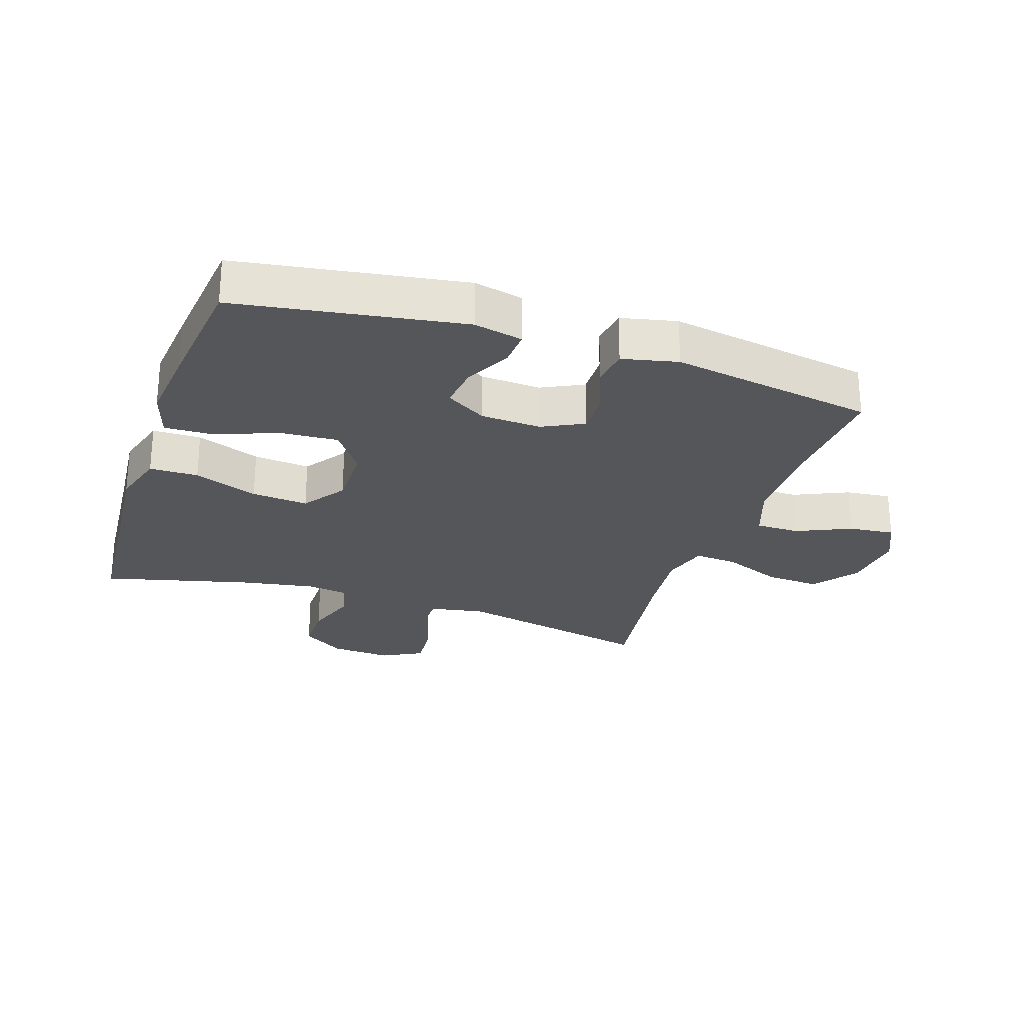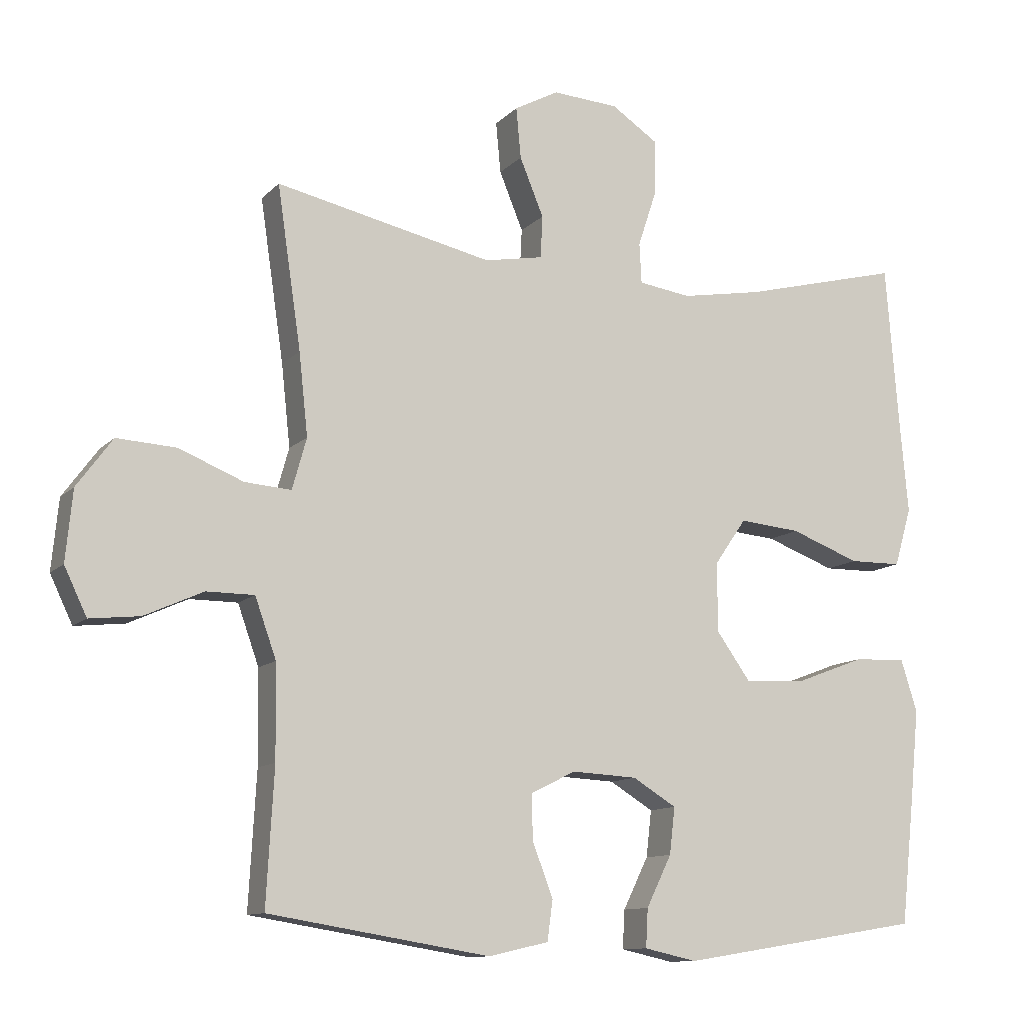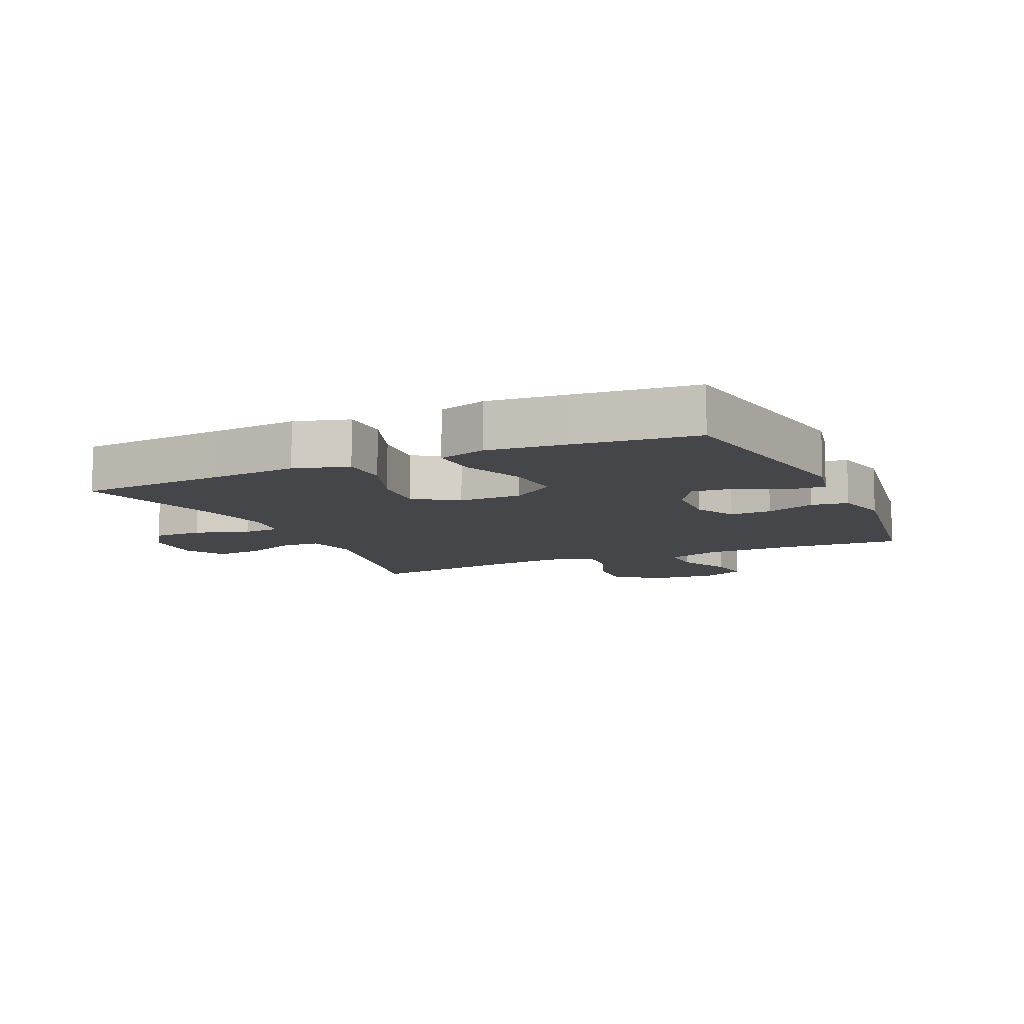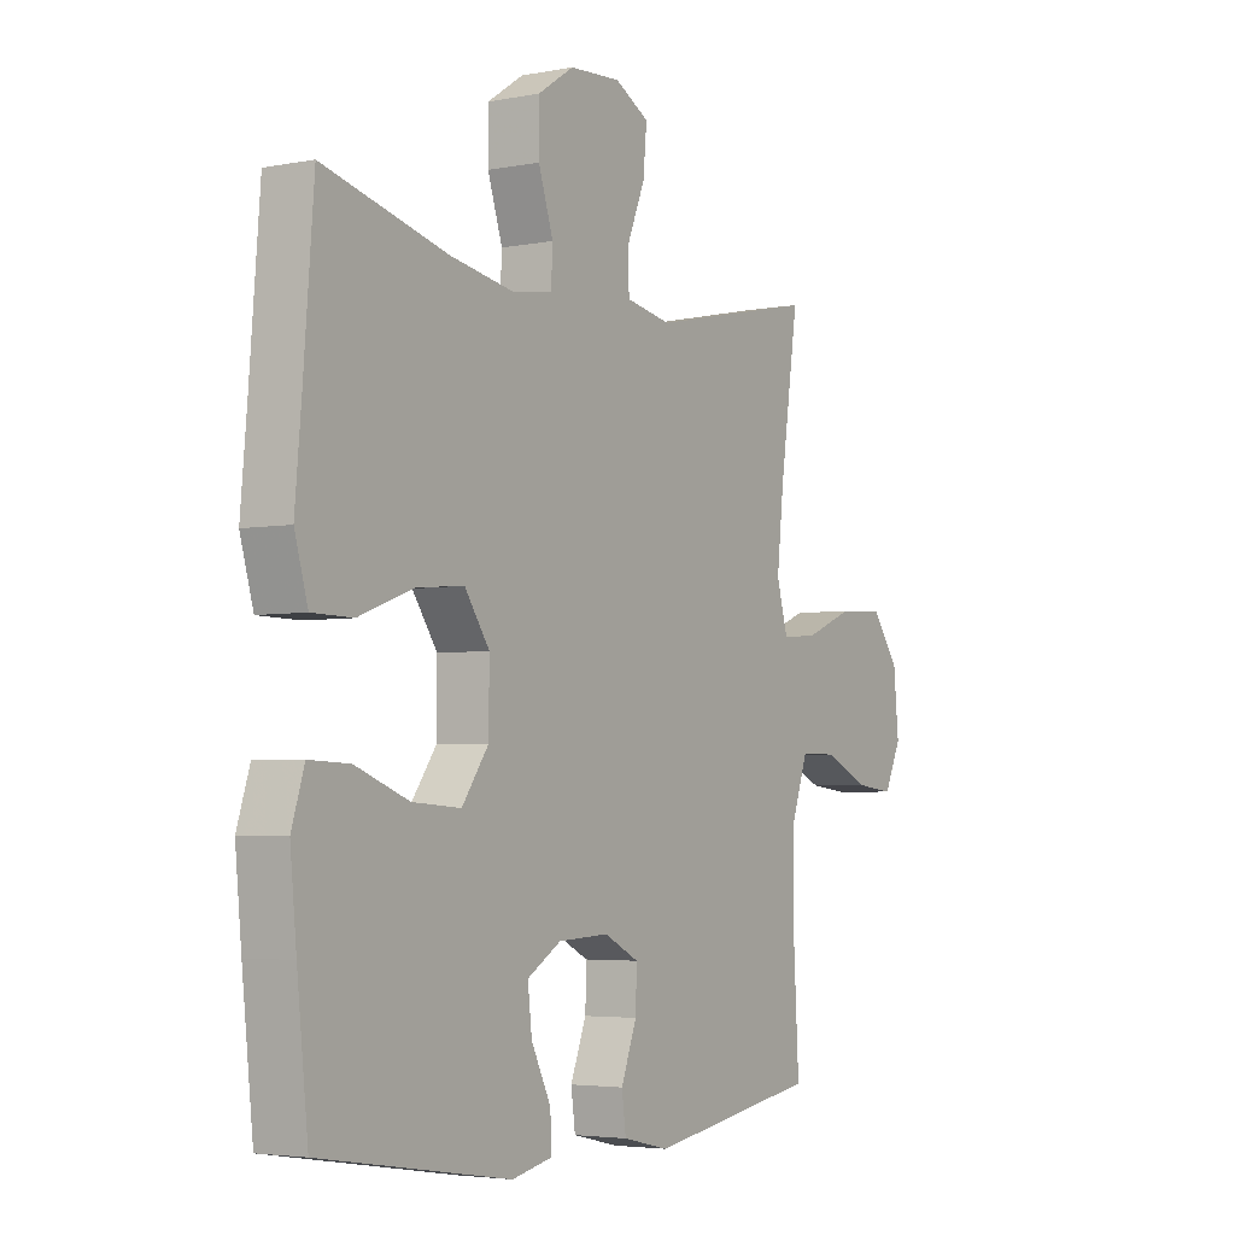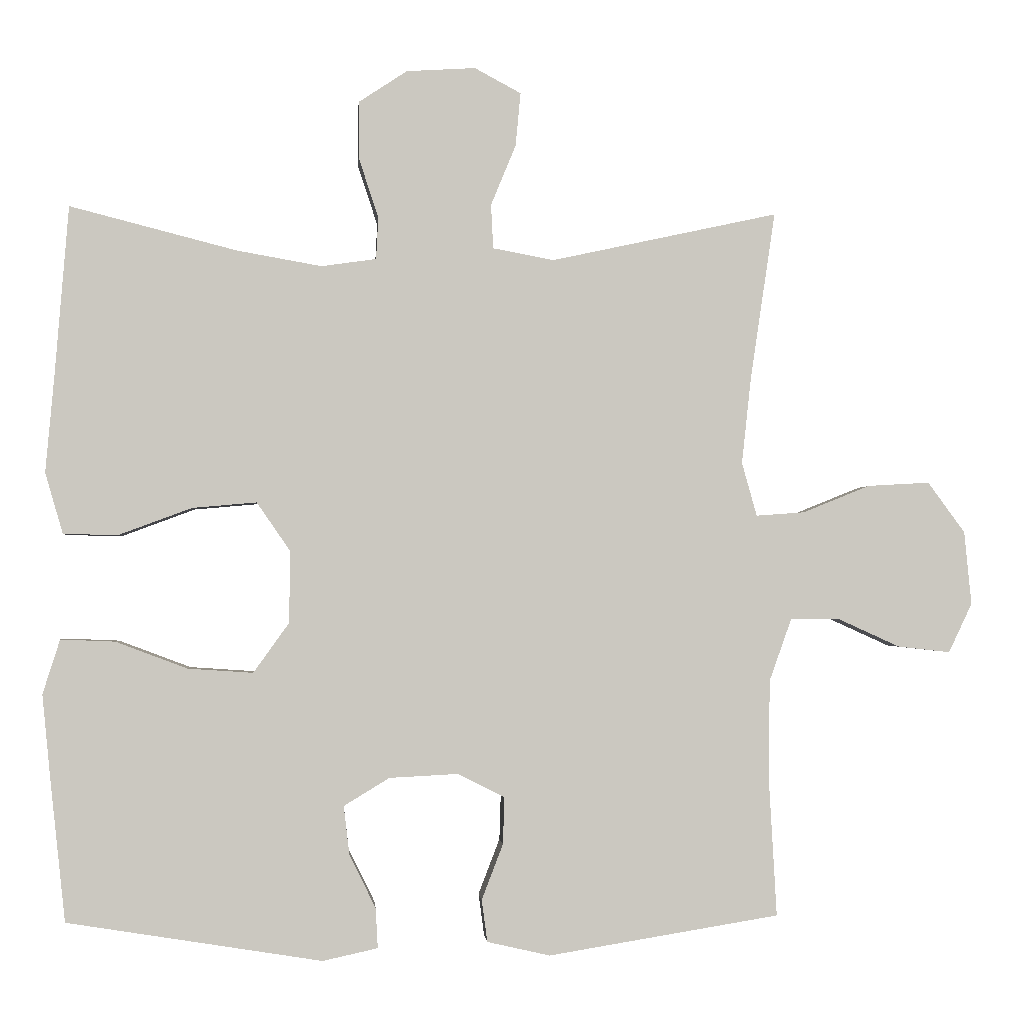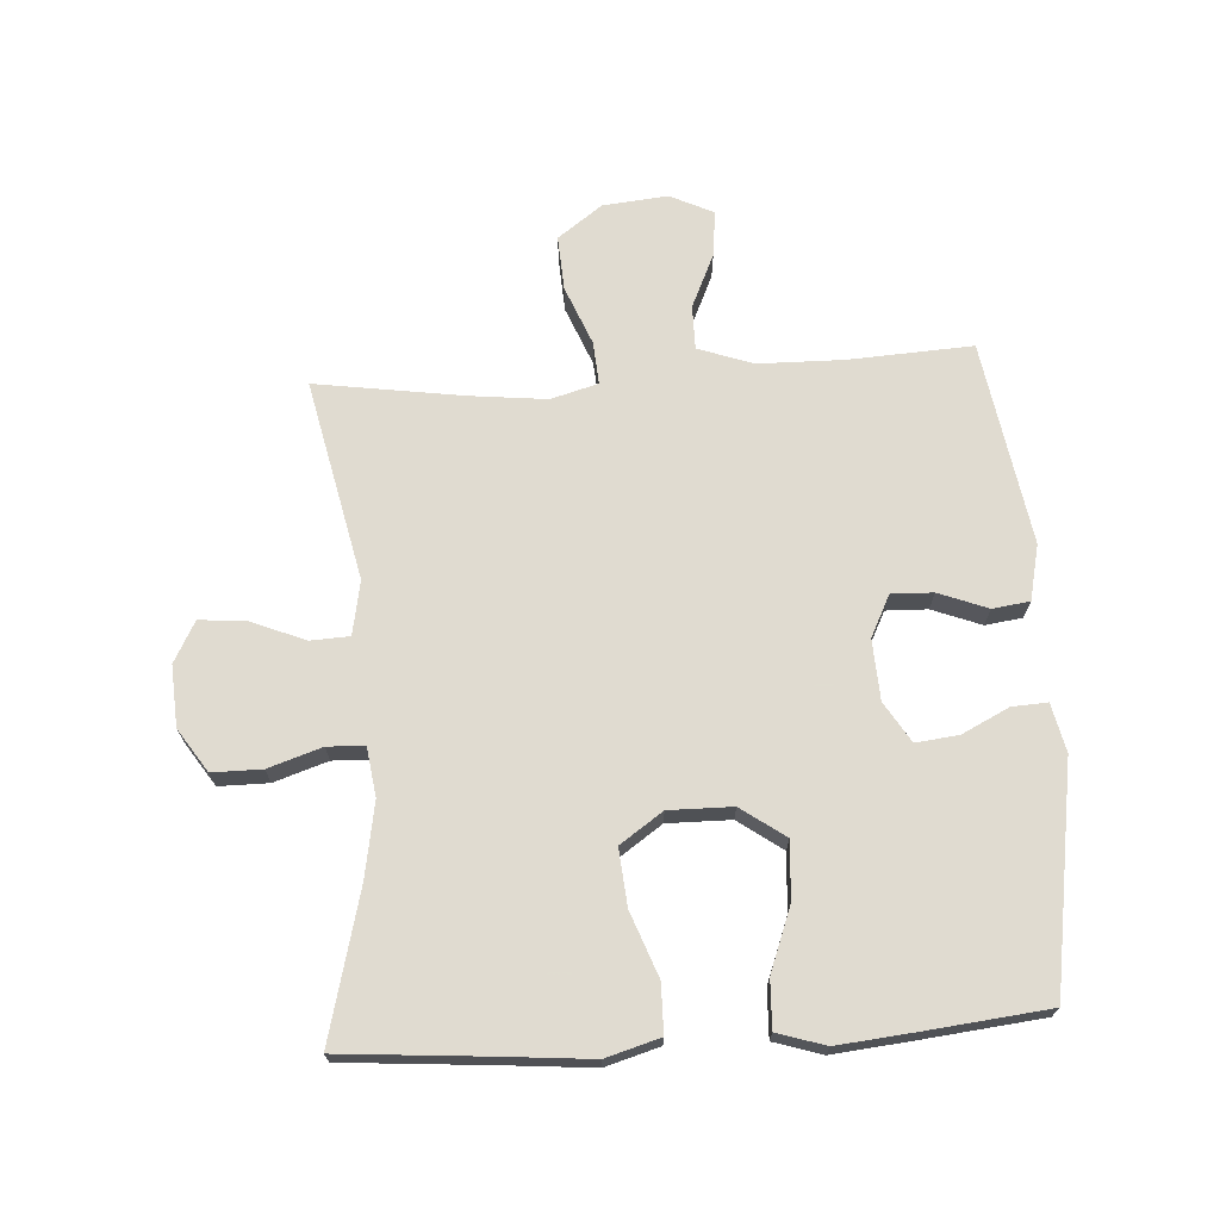
<metadata>
{"format":"obj","ext":"obj","renderer":"f3d","projection":"perspective","resolution":1024,"background":"white","views":[{"elev":-25.9,"azim":161.4,"up":"+Y"},{"elev":-11.3,"azim":-25.3,"up":"+Z"},{"elev":-9.8,"azim":114.6,"up":"+Y"},{"elev":-4.0,"azim":122.4,"up":"+Z"},{"elev":-1.8,"azim":175.6,"up":"+Z"},{"elev":69.8,"azim":86.4,"up":"+Y"}]}
</metadata>
<code>
v -0.5 0.07 0.5
v -0.182 0.07 0.431
v -0.096 0.07 0.447
v -0.093 0.07 0.509
v -0.128 0.07 0.594
v -0.135 0.07 0.669
v -0.07 0.07 0.704
v 0.027 0.07 0.698
v 0.095 0.07 0.653
v 0.095 0.07 0.574
v 0.067 0.07 0.489
v 0.07 0.07 0.43
v 0.147 0.07 0.419
v 0.266 0.07 0.44
v 0.5 0.07 0.5
v 0.519 0.07 0.261
v 0.531 0.07 0.126
v 0.506 0.07 0.04
v 0.429 0.07 0.039
v 0.327 0.07 0.077
v 0.237 0.07 0.085
v 0.19 0.07 0.017
v 0.191 0.07 -0.084
v 0.241 0.07 -0.154
v 0.332 0.07 -0.148
v 0.433 0.07 -0.11
v 0.509 0.07 -0.107
v 0.533 0.07 -0.183
v 0.521 0.07 -0.305
v 0.5 0.07 -0.5
v 0.143 0.07 -0.557
v 0.066 0.07 -0.54
v 0.069 0.07 -0.484
v 0.106 0.07 -0.409
v 0.114 0.07 -0.341
v 0.05 0.07 -0.302
v -0.046 0.07 -0.297
v -0.112 0.07 -0.33
v -0.11 0.07 -0.396
v -0.08 0.07 -0.474
v -0.088 0.07 -0.533
v -0.176 0.07 -0.553
v -0.5 0.07 -0.5
v -0.489 0.07 -0.303
v -0.491 0.07 -0.167
v -0.522 0.07 -0.08
v -0.592 0.07 -0.08
v -0.678 0.07 -0.119
v -0.751 0.07 -0.127
v -0.784 0.07 -0.058
v -0.774 0.07 0.045
v -0.722 0.07 0.116
v -0.635 0.07 0.111
v -0.541 0.07 0.073
v -0.473 0.07 0.068
v -0.452 0.07 0.143
v -0.465 0.07 0.263
v -0.5 0 0.5
v -0.182 0 0.431
v -0.096 0 0.447
v -0.093 0 0.509
v -0.128 0 0.594
v -0.135 0 0.669
v -0.07 0 0.704
v 0.027 0 0.698
v 0.095 0 0.653
v 0.095 0 0.574
v 0.067 0 0.489
v 0.07 0 0.43
v 0.147 0 0.419
v 0.266 0 0.44
v 0.5 0 0.5
v 0.519 0 0.261
v 0.531 0 0.126
v 0.506 0 0.04
v 0.429 0 0.039
v 0.327 0 0.077
v 0.237 0 0.085
v 0.19 0 0.017
v 0.191 0 -0.084
v 0.241 0 -0.154
v 0.332 0 -0.148
v 0.433 0 -0.11
v 0.509 0 -0.107
v 0.533 0 -0.183
v 0.521 0 -0.305
v 0.5 0 -0.5
v 0.143 0 -0.557
v 0.066 0 -0.54
v 0.069 0 -0.484
v 0.106 0 -0.409
v 0.114 0 -0.341
v 0.05 0 -0.302
v -0.046 0 -0.297
v -0.112 0 -0.33
v -0.11 0 -0.396
v -0.08 0 -0.474
v -0.088 0 -0.533
v -0.176 0 -0.553
v -0.5 0 -0.5
v -0.489 0 -0.303
v -0.491 0 -0.167
v -0.522 0 -0.08
v -0.592 0 -0.08
v -0.678 0 -0.119
v -0.751 0 -0.127
v -0.784 0 -0.058
v -0.774 0 0.045
v -0.722 0 0.116
v -0.635 0 0.111
v -0.541 0 0.073
v -0.473 0 0.068
v -0.452 0 0.143
v -0.465 0 0.263
f 52 53 54
f 51 52 54
f 50 51 54
f 49 50 54
f 48 49 54
f 47 48 54
f 46 47 54 55
f 45 46 55
f 44 45 55 56
f 43 44 56
f 42 43 56
f 41 42 56
f 40 41 56
f 39 40 56
f 32 33 34
f 31 32 34
f 30 31 34
f 29 30 34
f 28 29 34
f 27 28 34
f 26 27 34
f 25 26 34
f 24 25 34 35
f 23 24 35 36
f 18 19 20
f 17 18 20
f 16 17 20
f 16 20 21
f 15 16 21
f 14 15 21
f 13 14 21 22
f 9 10 11
f 8 9 11
f 7 8 11
f 6 7 11
f 5 6 11
f 4 5 11
f 3 4 11 12
f 23 36 37
f 22 23 37
f 13 22 37
f 12 13 37
f 3 12 37
f 2 3 37
f 2 37 38
f 1 2 38
f 57 1 38
f 38 39 56 57
f 111 110 109
f 111 109 108
f 111 108 107
f 111 107 106
f 111 106 105
f 111 105 104
f 112 111 104 103
f 112 103 102
f 113 112 102 101
f 113 101 100
f 113 100 99
f 113 99 98
f 113 98 97
f 113 97 96
f 91 90 89
f 91 89 88
f 91 88 87
f 91 87 86
f 91 86 85
f 91 85 84
f 91 84 83
f 91 83 82
f 92 91 82 81
f 93 92 81 80
f 77 76 75
f 77 75 74
f 77 74 73
f 78 77 73
f 78 73 72
f 78 72 71
f 79 78 71 70
f 68 67 66
f 68 66 65
f 68 65 64
f 68 64 63
f 68 63 62
f 68 62 61
f 69 68 61 60
f 94 93 80
f 94 80 79
f 94 79 70
f 94 70 69
f 94 69 60
f 94 60 59
f 95 94 59
f 95 59 58
f 95 58 114
f 114 113 96 95
f 1 58 59 2
f 2 59 60 3
f 3 60 61 4
f 4 61 62 5
f 5 62 63 6
f 6 63 64 7
f 7 64 65 8
f 8 65 66 9
f 9 66 67 10
f 10 67 68 11
f 11 68 69 12
f 12 69 70 13
f 13 70 71 14
f 14 71 72 15
f 15 72 73 16
f 16 73 74 17
f 17 74 75 18
f 18 75 76 19
f 19 76 77 20
f 20 77 78 21
f 21 78 79 22
f 22 79 80 23
f 23 80 81 24
f 24 81 82 25
f 25 82 83 26
f 26 83 84 27
f 27 84 85 28
f 28 85 86 29
f 29 86 87 30
f 30 87 88 31
f 31 88 89 32
f 32 89 90 33
f 33 90 91 34
f 34 91 92 35
f 35 92 93 36
f 36 93 94 37
f 37 94 95 38
f 38 95 96 39
f 39 96 97 40
f 40 97 98 41
f 41 98 99 42
f 42 99 100 43
f 43 100 101 44
f 44 101 102 45
f 45 102 103 46
f 46 103 104 47
f 47 104 105 48
f 48 105 106 49
f 49 106 107 50
f 50 107 108 51
f 51 108 109 52
f 52 109 110 53
f 53 110 111 54
f 54 111 112 55
f 55 112 113 56
f 56 113 114 57
f 57 114 58 1

</code>
